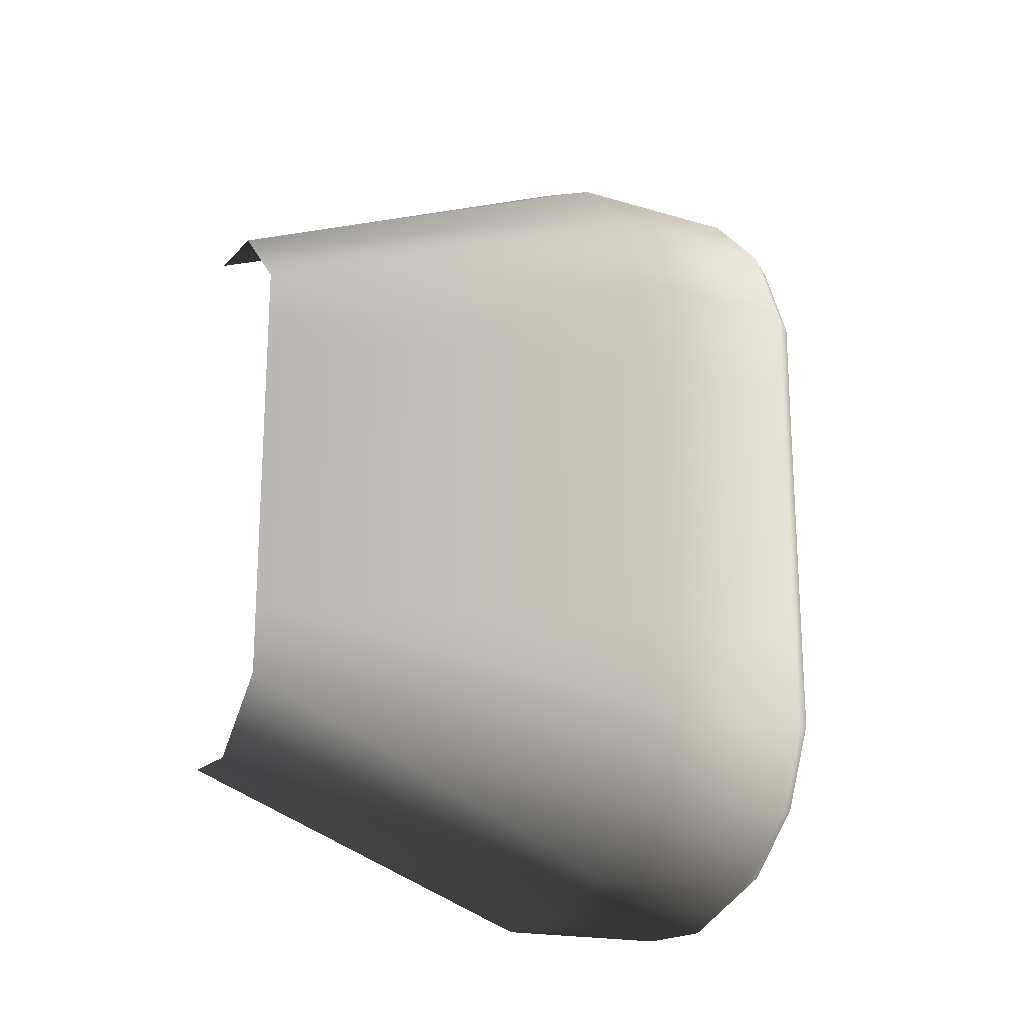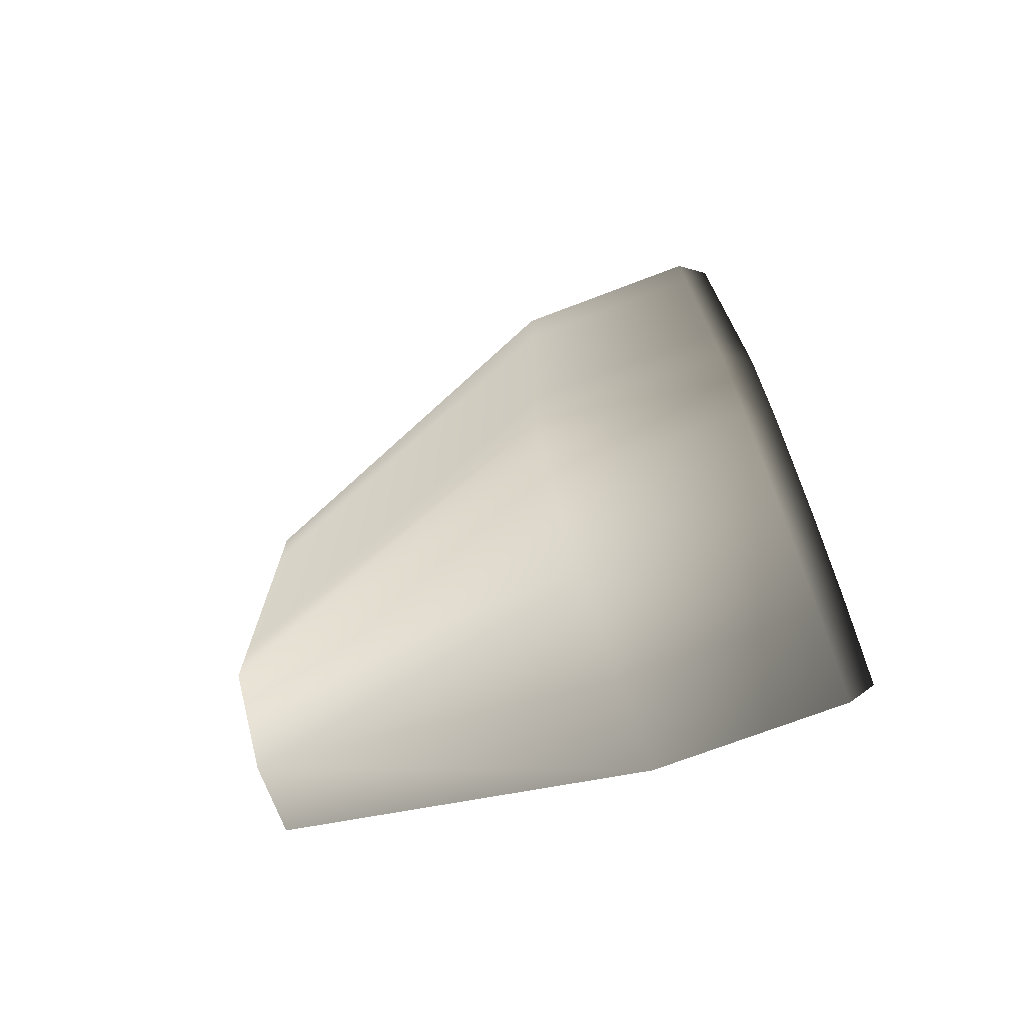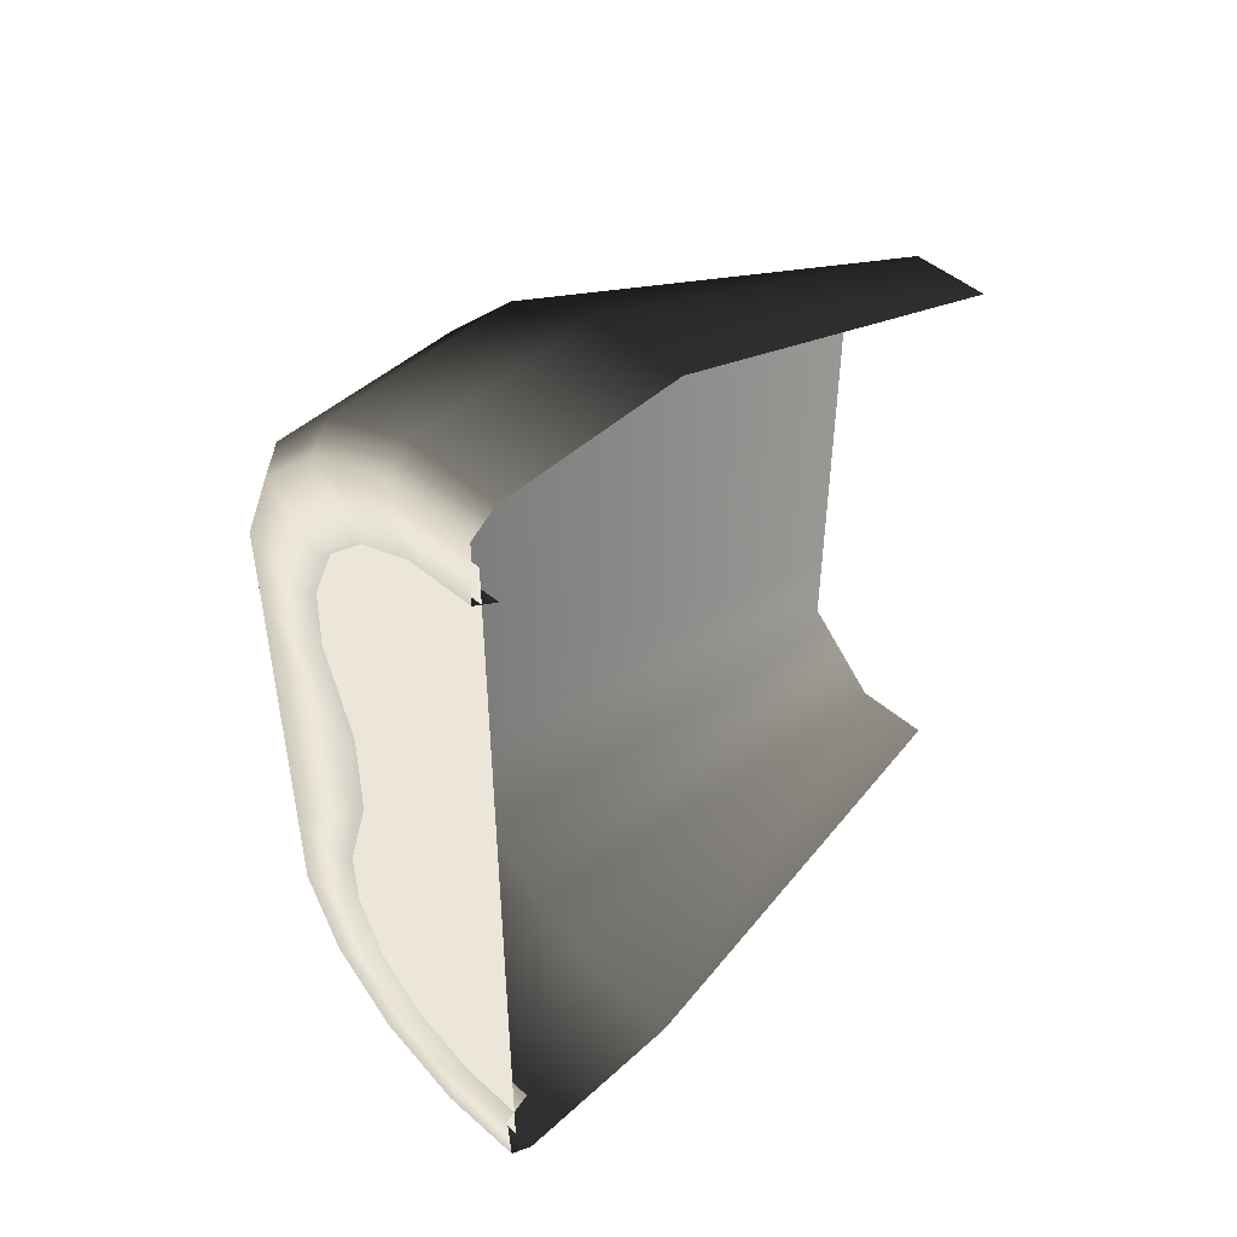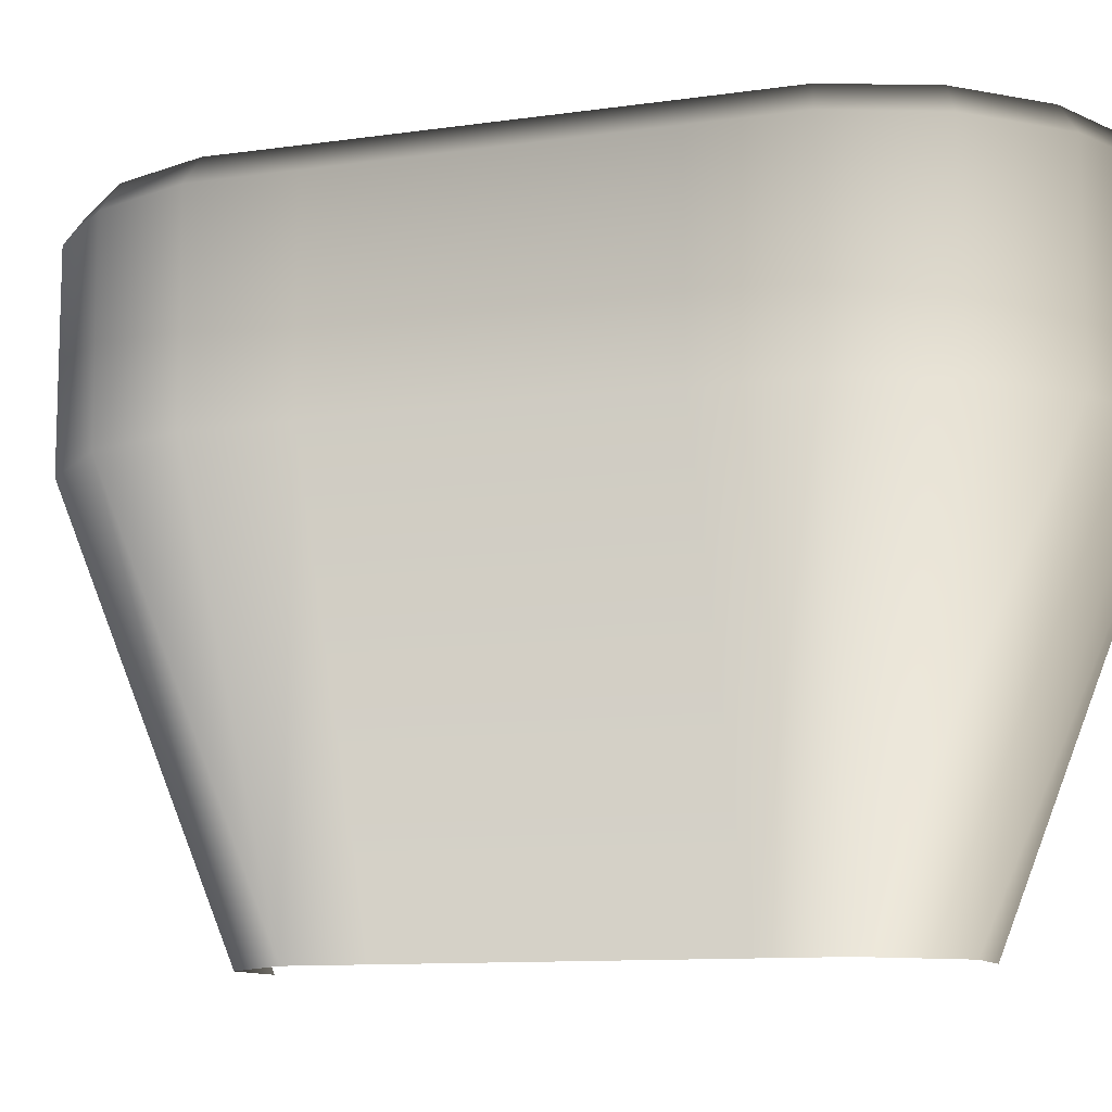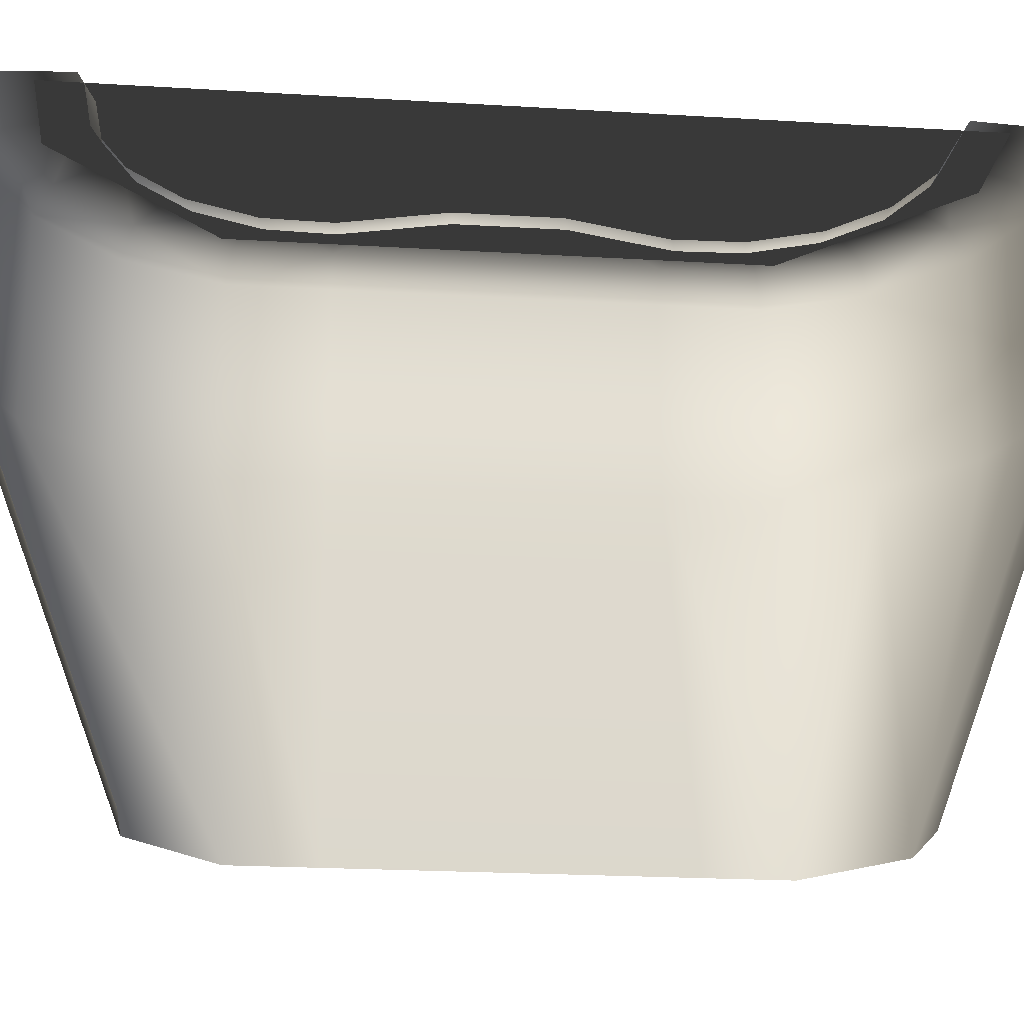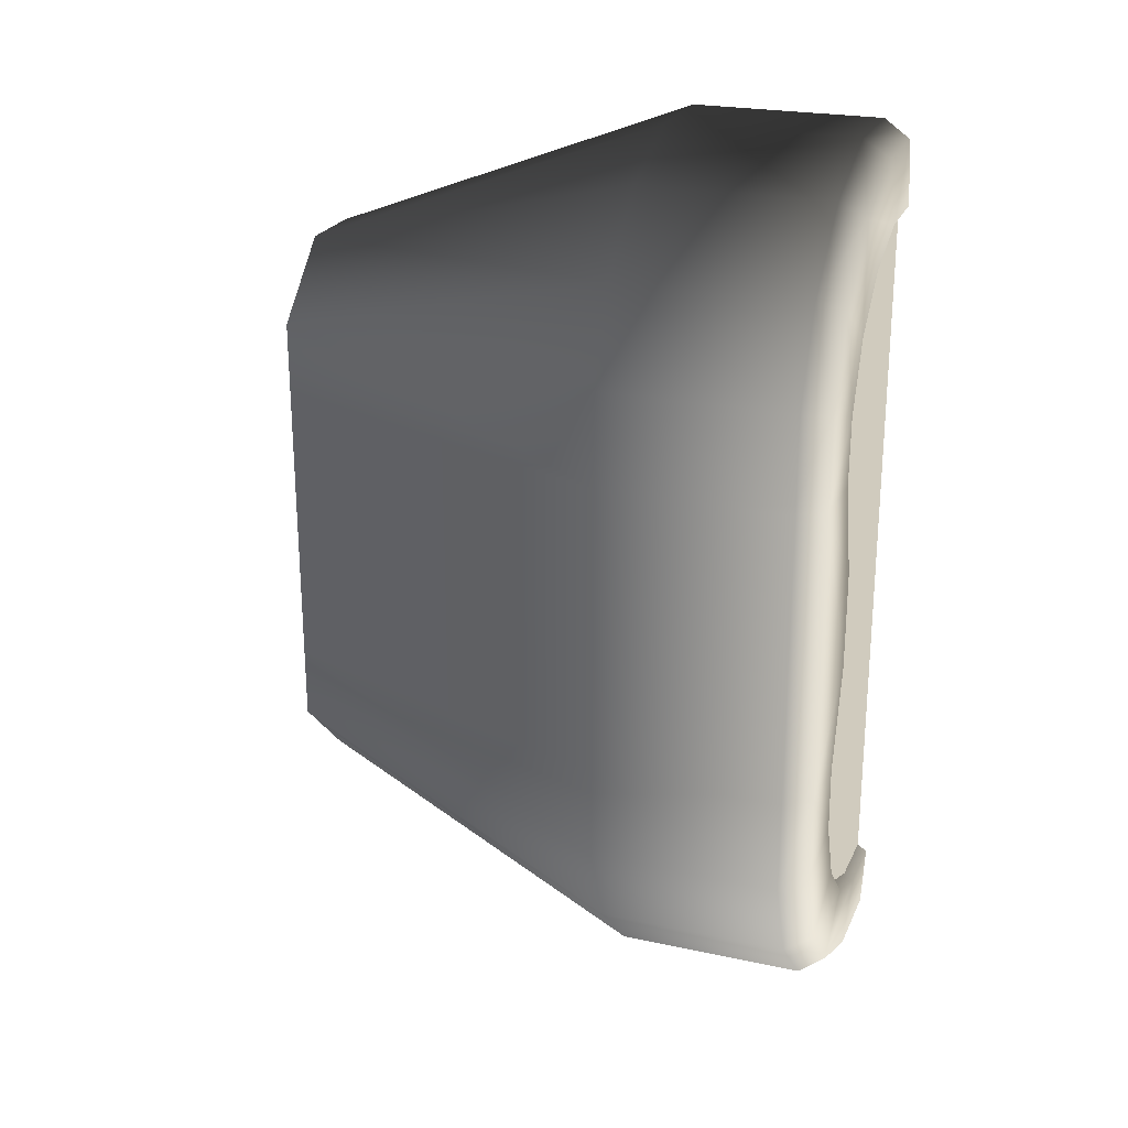
<metadata>
{"format":"obj","ext":"obj","renderer":"f3d","projection":"perspective","resolution":1024,"background":"white","views":[{"elev":-18.9,"azim":60.6,"up":"+Z"},{"elev":-72.6,"azim":110.8,"up":"+Z"},{"elev":47.6,"azim":-135.4,"up":"+Z"},{"elev":-10.6,"azim":109.8,"up":"+Y"},{"elev":-22.7,"azim":-95.9,"up":"+Y"},{"elev":23.6,"azim":109.8,"up":"+Z"}]}
</metadata>
<code>
v  -35.99 -141.4 300
v  -100 -141.4 300
v  -100 -400 200
v  -50 -400 200
v  100 -141.4 100
v  100 -141.4 164
v  0.0004 -400 150
v  -0.0003 -400 100
v  74.55 -141.4 225.4
v  25.45 -141.4 274.6
v  42.91 6.487 145.6
v  87.81 4.487 159.8
v  87.5 4.487 100
v  44.17 6.487 100
v  -35.99 -13.01 300
v  -100 -13.01 300
v  74.55 -13.01 225.4
v  25.45 -13.01 274.6
v  100 -13.01 100
v  100 -13.01 164
v  -39.78 4.487 287.6
v  -100 4.487 287.5
v  63.62 4.487 219.1
v  19.05 4.487 263.7
v  24.26 6.487 190.7
v  -53.82 6.487 242.7
v  -100 6.487 244.2
v  -9.441 6.488 224.3
v  33.34 -11.47 100
v  31.68 -11.47 142.1
v  14.42 -11.47 183.6
v  -57.32 -11.47 231.4
v  -100 -11.47 233.3
v  -16.56 -11.47 214.5
v  66.67 -0.0002 166.7
v  -100 -0.0001 100
v  -33.33 -0.0001 266.7
v  66.67 -0.0002 100
v  -100 -0.0001 266.7
v  100 -141.4 -100
v  -0.0012 -400 -100
v  44.17 6.487 -100
v  24.79 6.487 -33.33
v  87.5 4.487 -100
v  100 -13.01 -100
v  13.96 -11.47 33.34
v  24.79 6.487 33.34
v  13.96 -11.47 -33.33
v  33.34 -11.47 -100
v  66.67 -0.0003 -100
v  -100 -0.0002 -100
v  100 -141.4 -164
v  -0.0014 -400 -150
v  -100 -141.4 -300
v  -35.99 -141.4 -300
v  -50 -400 -200
v  -100 -400 -200
v  25.45 -141.4 -274.6
v  74.55 -141.4 -225.4
v  -54.36 6.487 -242.9
v  -40.19 4.487 -287.8
v  -100 4.487 -287.5
v  -100 6.487 -244.2
v  100 -13.01 -164
v  25.45 -13.01 -274.6
v  74.55 -13.01 -225.4
v  -100 -13.01 -300
v  -35.99 -13.01 -300
v  87.64 4.487 -160.2
v  19.14 4.487 -263.6
v  63.66 4.487 -219.1
v  -9.312 6.487 -224.3
v  42.68 6.487 -146.2
v  24.31 6.487 -190.6
v  -100 -11.47 -233.3
v  -57.91 -11.47 -231.7
v  -16.43 -11.47 -214.4
v  31.44 -11.47 -142.7
v  14.47 -11.47 -183.4
v  -33.33 -0.0003 -266.7
v  66.67 -0.0002 -166.7
v  -100 -0.0003 -266.7
g module_end_d
f 1 2 3 4
f 5 6 7 8
f 9 10 4 7
f 11 12 13 14
f 2 1 15 16
f 10 9 17 18
f 6 5 19 20
f 15 21 22 16
f 17 23 24 18
f 19 13 12 20
f 1 4 10
f 6 9 7
f 1 10 18 15
f 9 6 20 17
f 23 12 11 25
f 22 21 26 27
f 24 21 15 18
f 12 23 17 20
f 24 28 26 21
f 24 23 25 28
f 14 29 30 11
f 11 30 31 25
f 26 32 33 27
f 34 32 26 28
f 31 34 28 25
f 35 36 37
f 35 38 36
f 36 39 37
f 40 5 8 41
f 42 43 44
f 5 40 45 19
f 45 44 13 19
f 46 47 43 48
f 29 14 47 46
f 42 49 48 43
f 47 14 13
f 43 47 13 44
f 38 50 51 36
f 52 40 41 53
f 54 55 56 57
f 58 59 53 56
f 60 61 62 63
f 40 52 64 45
f 59 58 65 66
f 55 54 67 68
f 64 69 44 45
f 65 70 71 66
f 67 62 61 68
f 52 53 59
f 55 58 56
f 52 59 66 64
f 58 55 68 65
f 70 61 60 72
f 44 69 73 42
f 71 69 64 66
f 61 70 65 68
f 71 74 73 69
f 71 70 72 74
f 63 75 76 60
f 60 76 77 72
f 73 78 49 42
f 79 78 73 74
f 77 79 74 72
f 80 51 81
f 80 82 51
f 51 50 81

</code>
